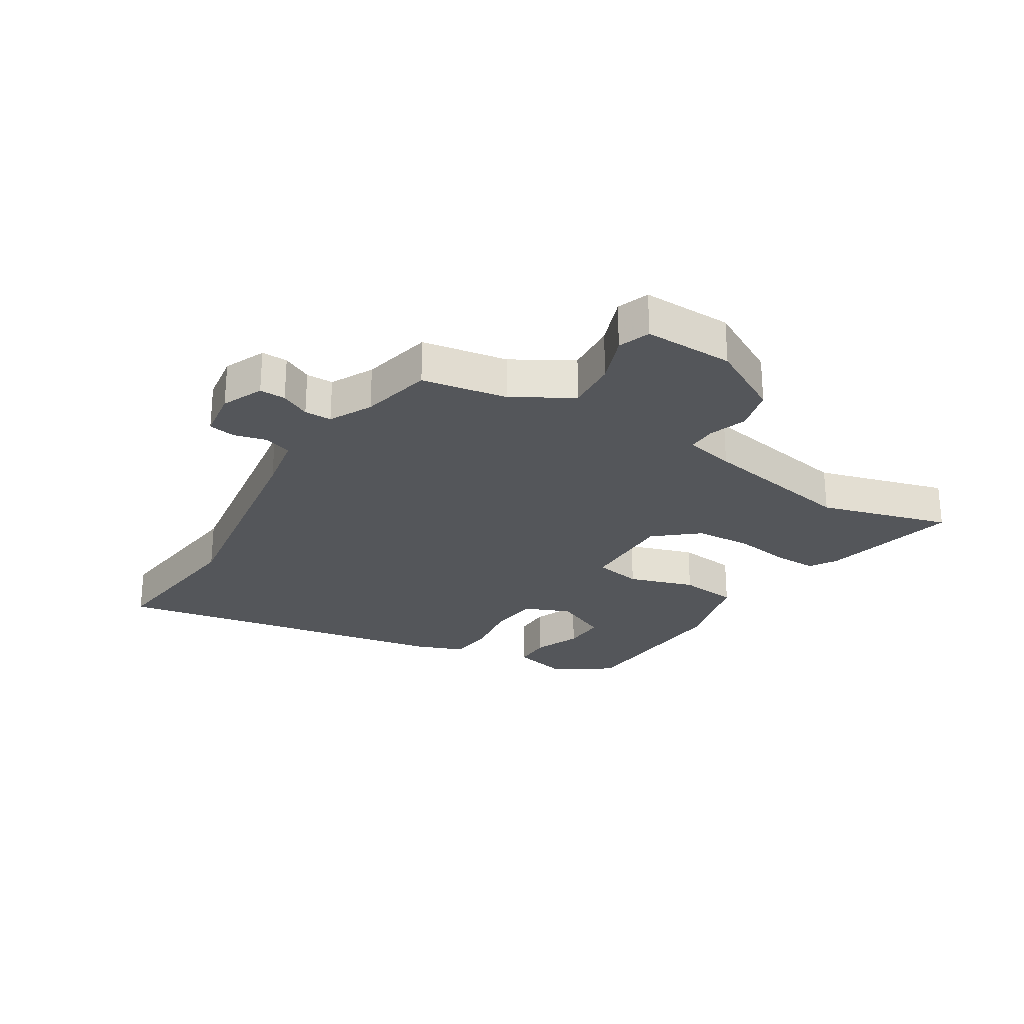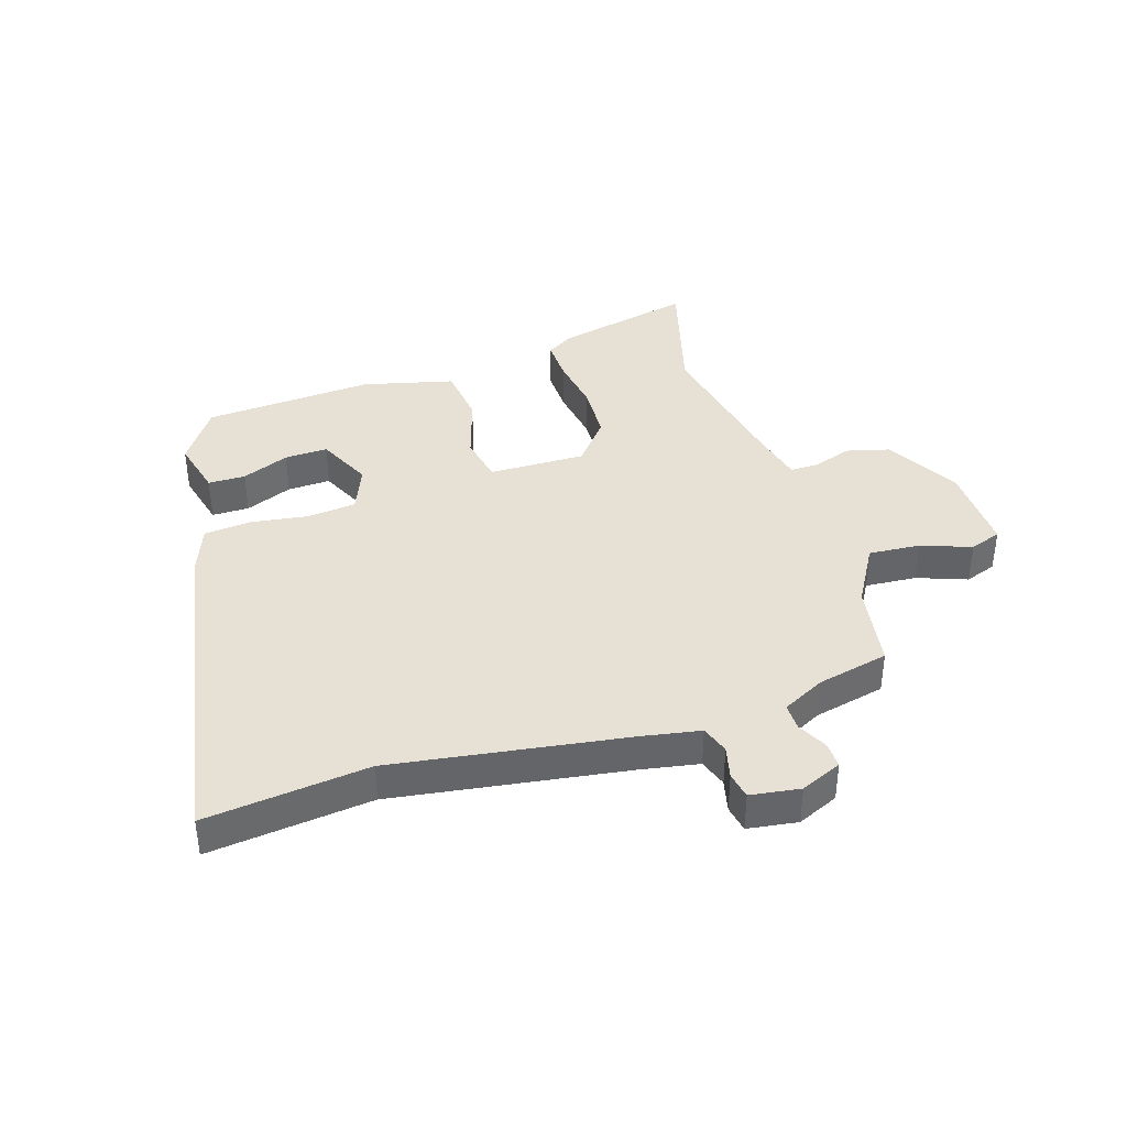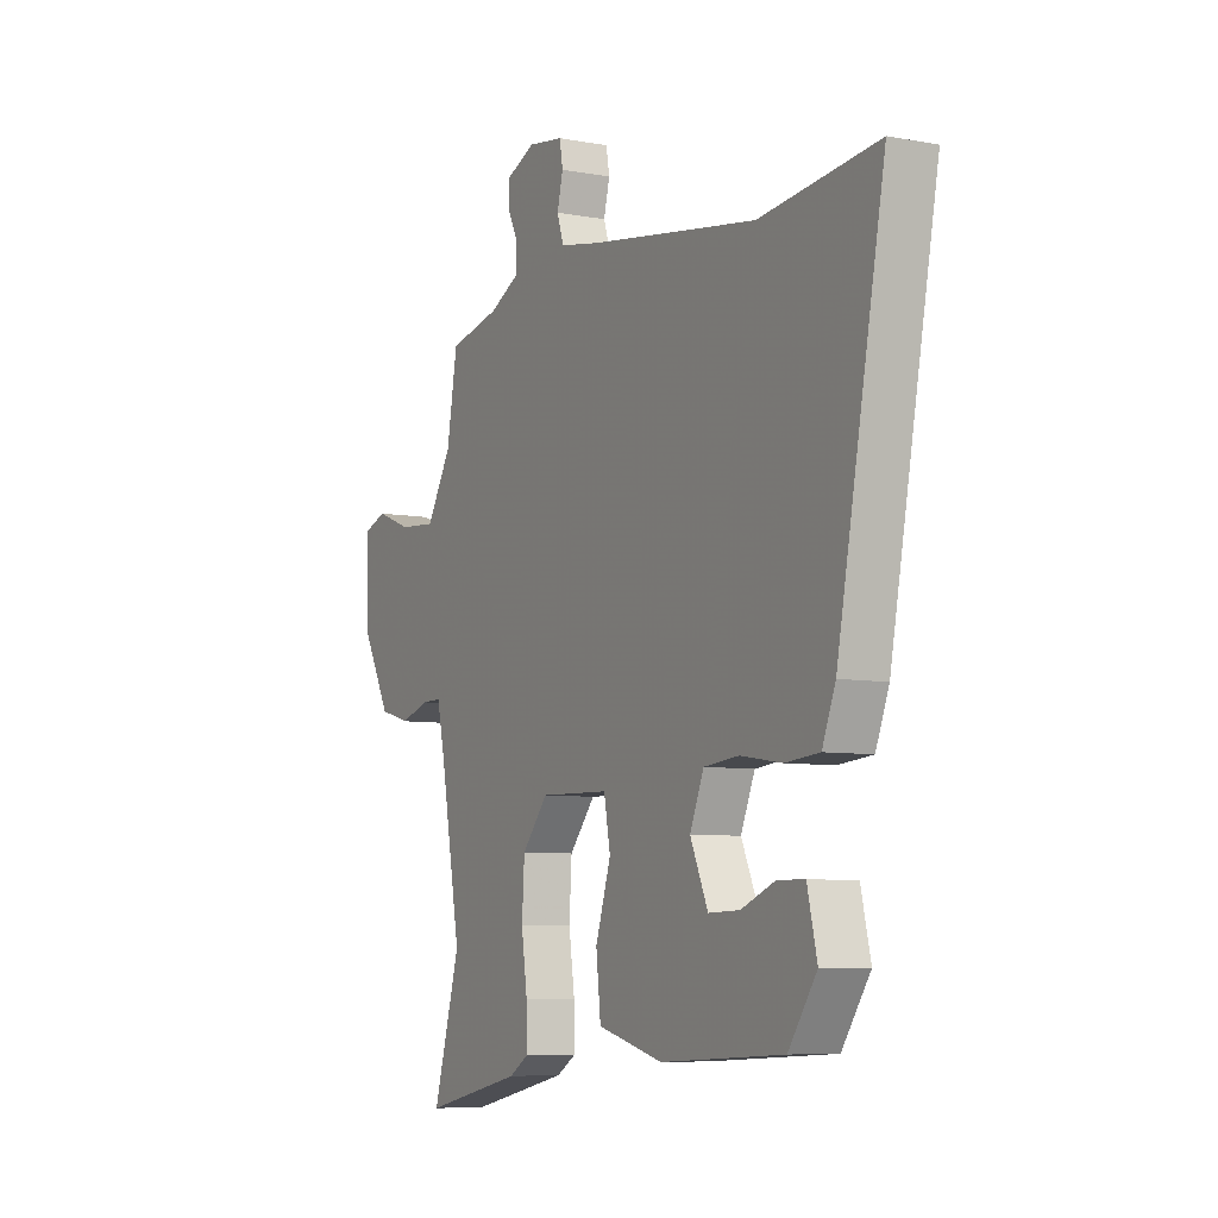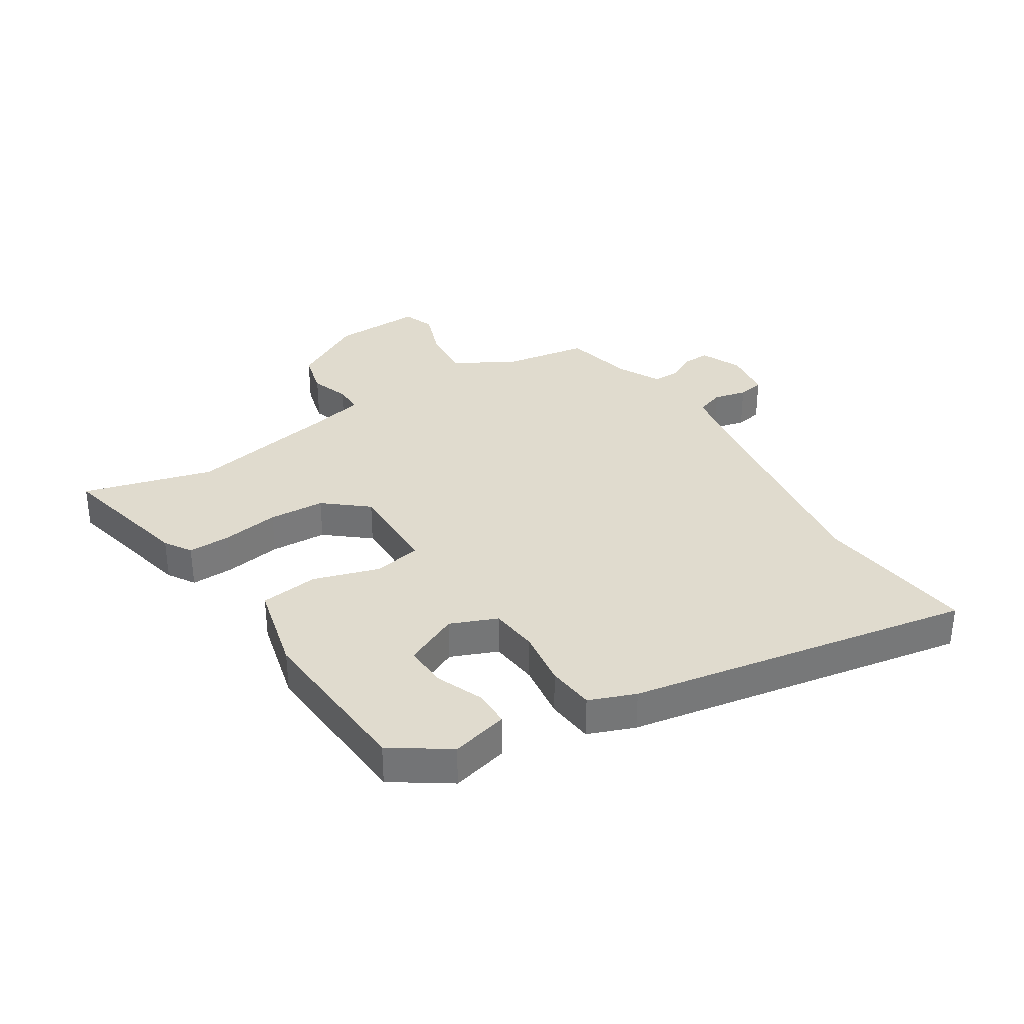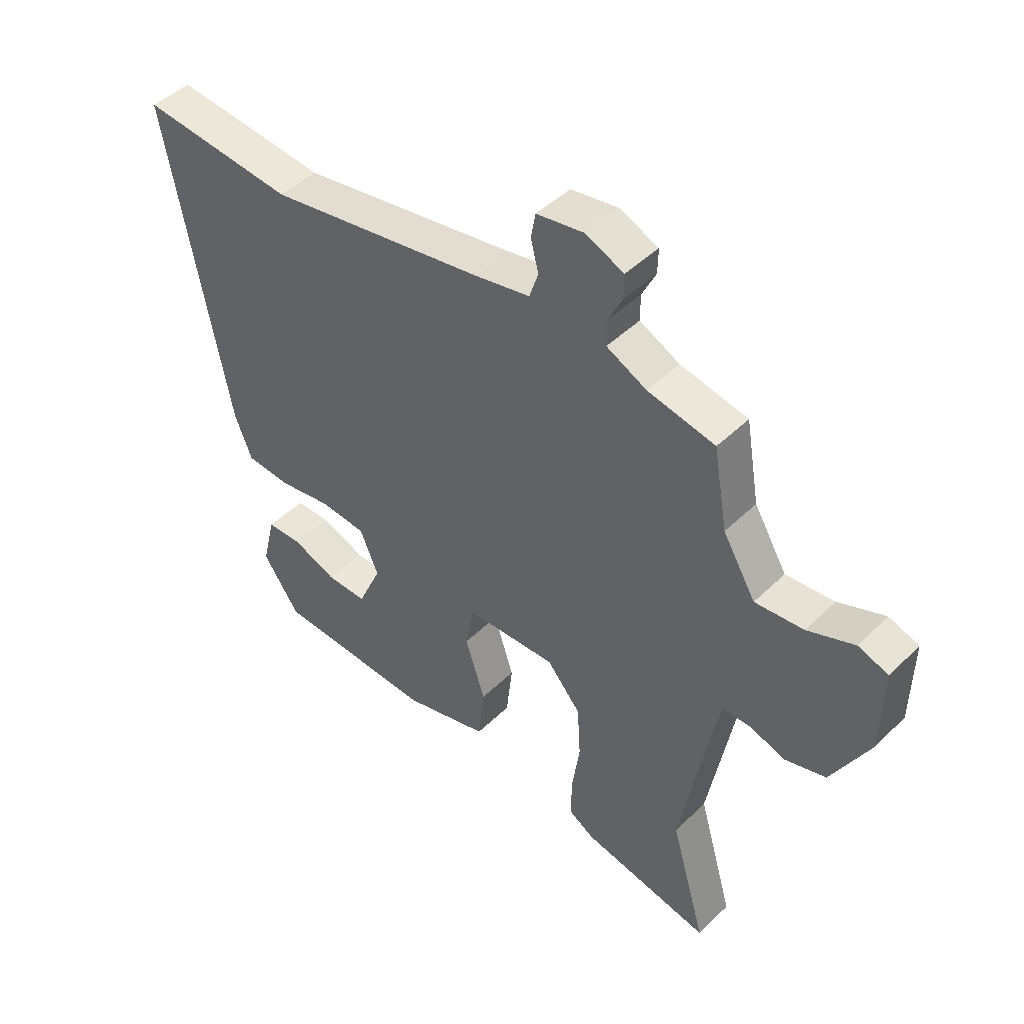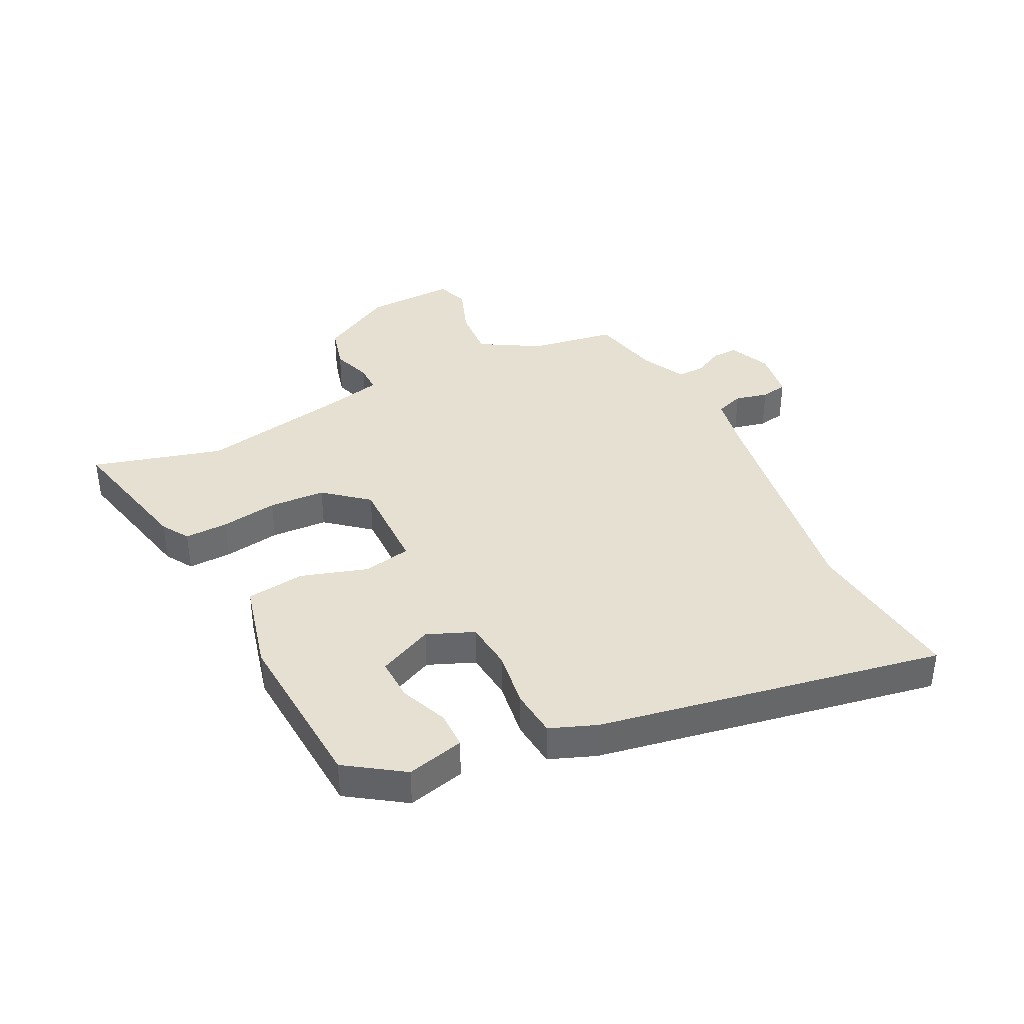
<metadata>
{"format":"obj","ext":"obj","renderer":"f3d","projection":"perspective","resolution":1024,"background":"white","views":[{"elev":-25.7,"azim":57.9,"up":"+Y"},{"elev":39.0,"azim":-18.2,"up":"+Y"},{"elev":-7.2,"azim":-118.1,"up":"+Z"},{"elev":33.7,"azim":-123.0,"up":"+Y"},{"elev":45.4,"azim":41.9,"up":"+Z"},{"elev":38.4,"azim":-117.0,"up":"+Y"}]}
</metadata>
<code>
v -0.623 0.07 0.513
v -0.348 0.07 0.484
v 0.044 0.07 0.546
v 0.143 0.07 0.565
v 0.159 0.07 0.613
v 0.145 0.07 0.668
v 0.153 0.07 0.713
v 0.237 0.07 0.726
v 0.307 0.07 0.696
v 0.306 0.07 0.652
v 0.281 0.07 0.602
v 0.281 0.07 0.556
v 0.353 0.07 0.52
v 0.474 0.07 0.494
v 0.499 0.07 0.35
v 0.558 0.07 0.251
v 0.645 0.07 0.258
v 0.729 0.07 0.29
v 0.783 0.07 0.271
v 0.78 0.07 0.119
v 0.712 0.07 -0.006
v 0.639 0.07 -0.026
v 0.573 0.07 -0.004
v 0.525 0.07 -0.004
v 0.506 0.07 -0.089
v 0.458 0.07 -0.353
v 0.521 0.07 -0.572
v 0.288 0.07 -0.521
v 0.242 0.07 -0.493
v 0.243 0.07 -0.42
v 0.257 0.07 -0.324
v 0.251 0.07 -0.229
v 0.19 0.07 -0.157
v 0.027 0.07 -0.161
v 0.012 0.07 -0.242
v 0.048 0.07 -0.353
v 0.037 0.07 -0.452
v -0.117 0.07 -0.492
v -0.404 0.07 -0.476
v -0.47 0.07 -0.381
v -0.447 0.07 -0.284
v -0.384 0.07 -0.283
v -0.304 0.07 -0.315
v -0.231 0.07 -0.317
v -0.189 0.07 -0.224
v -0.222 0.07 -0.146
v -0.304 0.07 -0.138
v -0.401 0.07 -0.153
v -0.481 0.07 -0.146
v -0.512 0.07 -0.068
v -0.623 0 0.513
v -0.348 0 0.484
v 0.044 0 0.546
v 0.143 0 0.565
v 0.159 0 0.613
v 0.145 0 0.668
v 0.153 0 0.713
v 0.237 0 0.726
v 0.307 0 0.696
v 0.306 0 0.652
v 0.281 0 0.602
v 0.281 0 0.556
v 0.353 0 0.52
v 0.474 0 0.494
v 0.499 0 0.35
v 0.558 0 0.251
v 0.645 0 0.258
v 0.729 0 0.29
v 0.783 0 0.271
v 0.78 0 0.119
v 0.712 0 -0.006
v 0.639 0 -0.026
v 0.573 0 -0.004
v 0.525 0 -0.004
v 0.506 0 -0.089
v 0.458 0 -0.353
v 0.521 0 -0.572
v 0.288 0 -0.521
v 0.242 0 -0.493
v 0.243 0 -0.42
v 0.257 0 -0.324
v 0.251 0 -0.229
v 0.19 0 -0.157
v 0.027 0 -0.161
v 0.012 0 -0.242
v 0.048 0 -0.353
v 0.037 0 -0.452
v -0.117 0 -0.492
v -0.404 0 -0.476
v -0.47 0 -0.381
v -0.447 0 -0.284
v -0.384 0 -0.283
v -0.304 0 -0.315
v -0.231 0 -0.317
v -0.189 0 -0.224
v -0.222 0 -0.146
v -0.304 0 -0.138
v -0.401 0 -0.153
v -0.481 0 -0.146
v -0.512 0 -0.068
f 47 48 49 50
f 46 47 50 1
f 40 41 42 43
f 40 43 44
f 39 40 44
f 38 39 44
f 35 36 37 38
f 34 35 38 44
f 28 29 30 31
f 26 27 28 31
f 25 26 31 32
f 24 25 32 33
f 20 21 22 23
f 20 23 24
f 17 18 19 20
f 16 17 20 24
f 15 16 24 33
f 13 14 15 33
f 8 9 10 11
f 8 11 12
f 5 6 7 8
f 4 5 8 12
f 3 4 12 13
f 46 1 2
f 45 46 2 3
f 34 44 45
f 3 13 33 34
f 3 34 45
f 100 99 98 97
f 51 100 97 96
f 93 92 91 90
f 94 93 90
f 94 90 89
f 94 89 88
f 88 87 86 85
f 94 88 85 84
f 81 80 79 78
f 81 78 77 76
f 82 81 76 75
f 83 82 75 74
f 73 72 71 70
f 74 73 70
f 70 69 68 67
f 74 70 67 66
f 83 74 66 65
f 83 65 64 63
f 61 60 59 58
f 62 61 58
f 58 57 56 55
f 62 58 55 54
f 63 62 54 53
f 52 51 96
f 53 52 96 95
f 95 94 84
f 84 83 63 53
f 95 84 53
f 1 51 52 2
f 2 52 53 3
f 3 53 54 4
f 4 54 55 5
f 5 55 56 6
f 6 56 57 7
f 7 57 58 8
f 8 58 59 9
f 9 59 60 10
f 10 60 61 11
f 11 61 62 12
f 12 62 63 13
f 13 63 64 14
f 14 64 65 15
f 15 65 66 16
f 16 66 67 17
f 17 67 68 18
f 18 68 69 19
f 19 69 70 20
f 20 70 71 21
f 21 71 72 22
f 22 72 73 23
f 23 73 74 24
f 24 74 75 25
f 25 75 76 26
f 26 76 77 27
f 27 77 78 28
f 28 78 79 29
f 29 79 80 30
f 30 80 81 31
f 31 81 82 32
f 32 82 83 33
f 33 83 84 34
f 34 84 85 35
f 35 85 86 36
f 36 86 87 37
f 37 87 88 38
f 38 88 89 39
f 39 89 90 40
f 40 90 91 41
f 41 91 92 42
f 42 92 93 43
f 43 93 94 44
f 44 94 95 45
f 45 95 96 46
f 46 96 97 47
f 47 97 98 48
f 48 98 99 49
f 49 99 100 50
f 50 100 51 1

</code>
